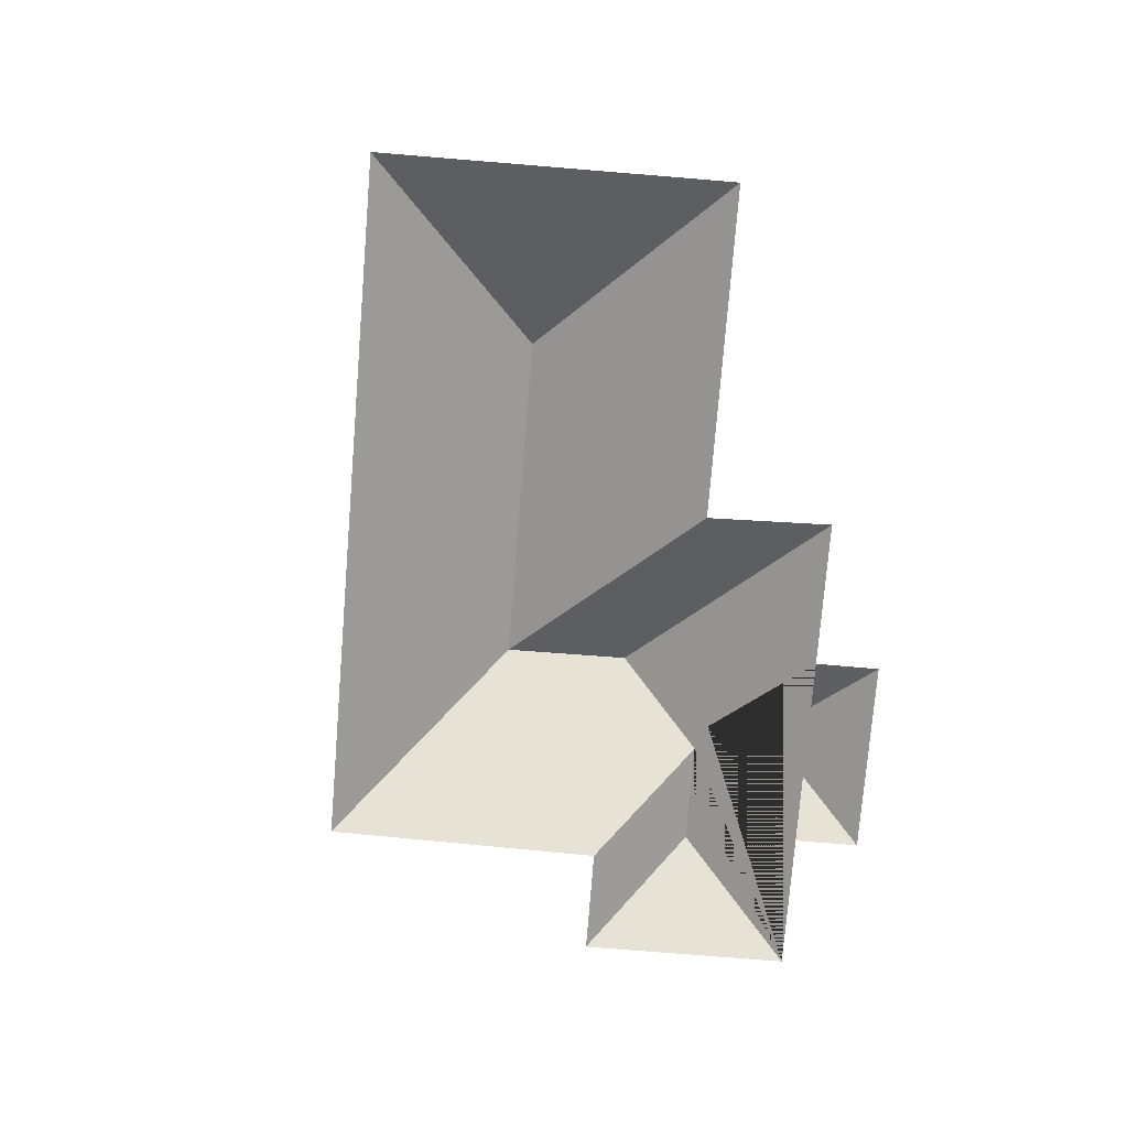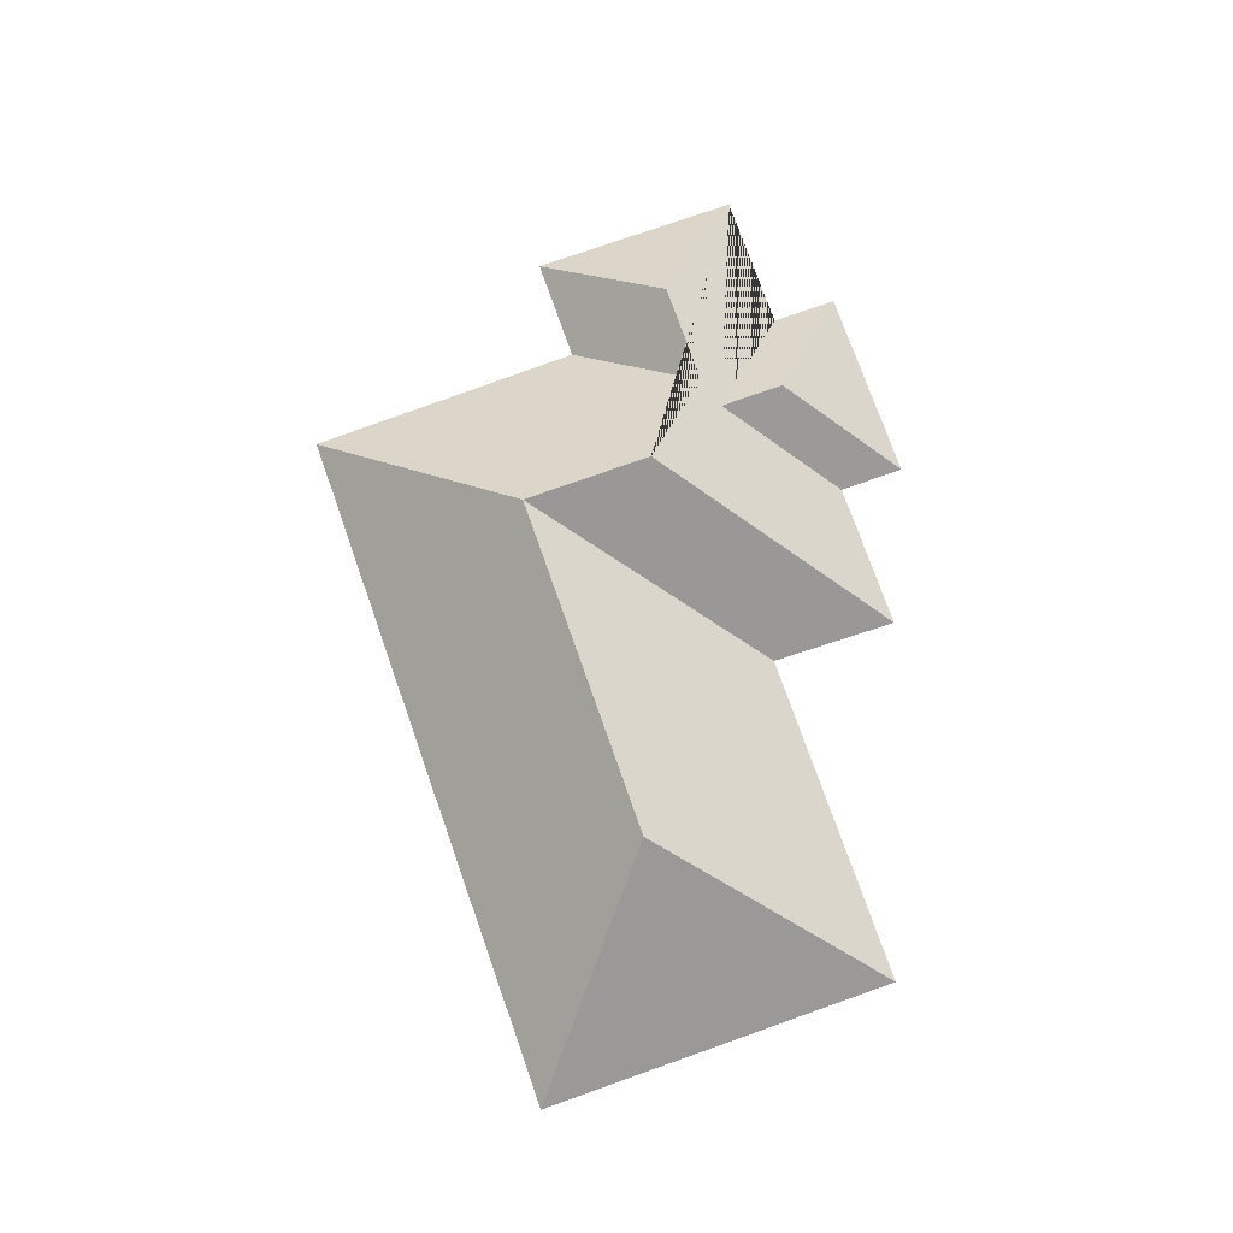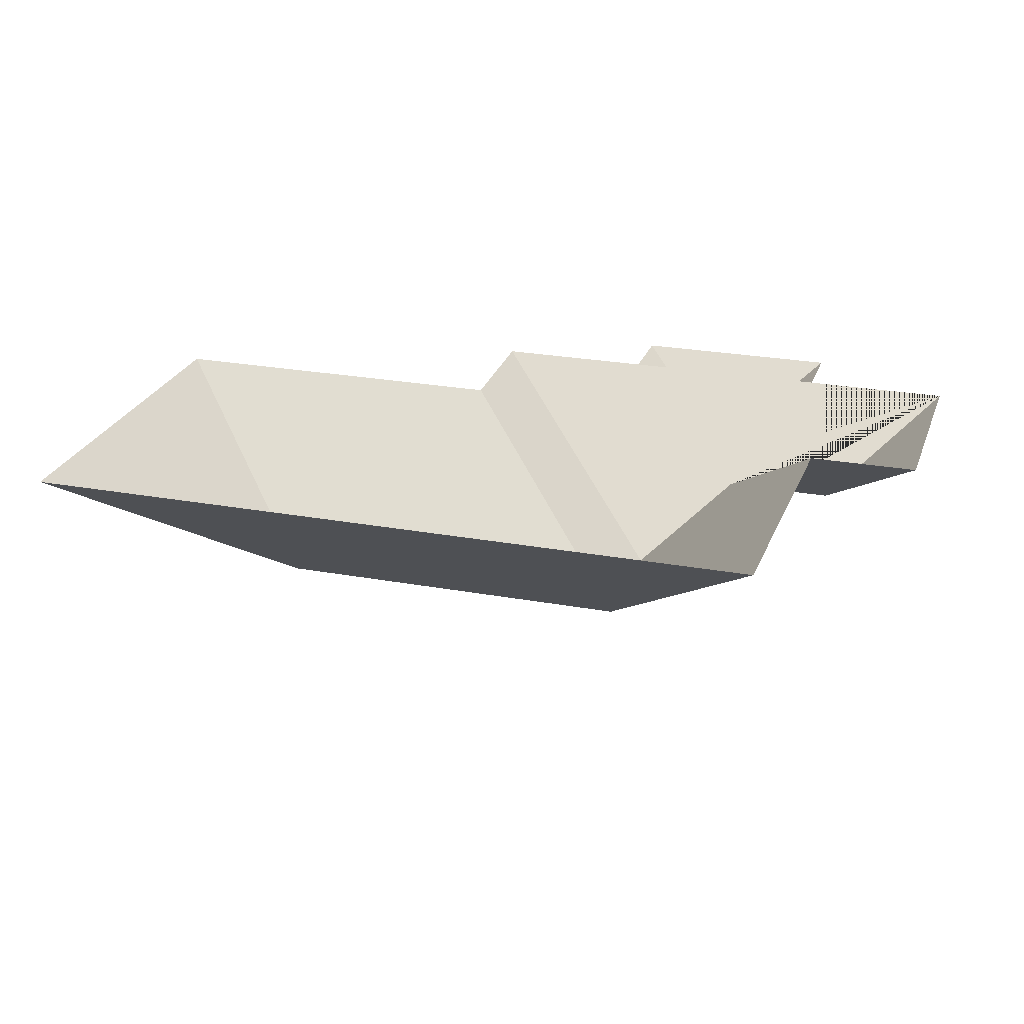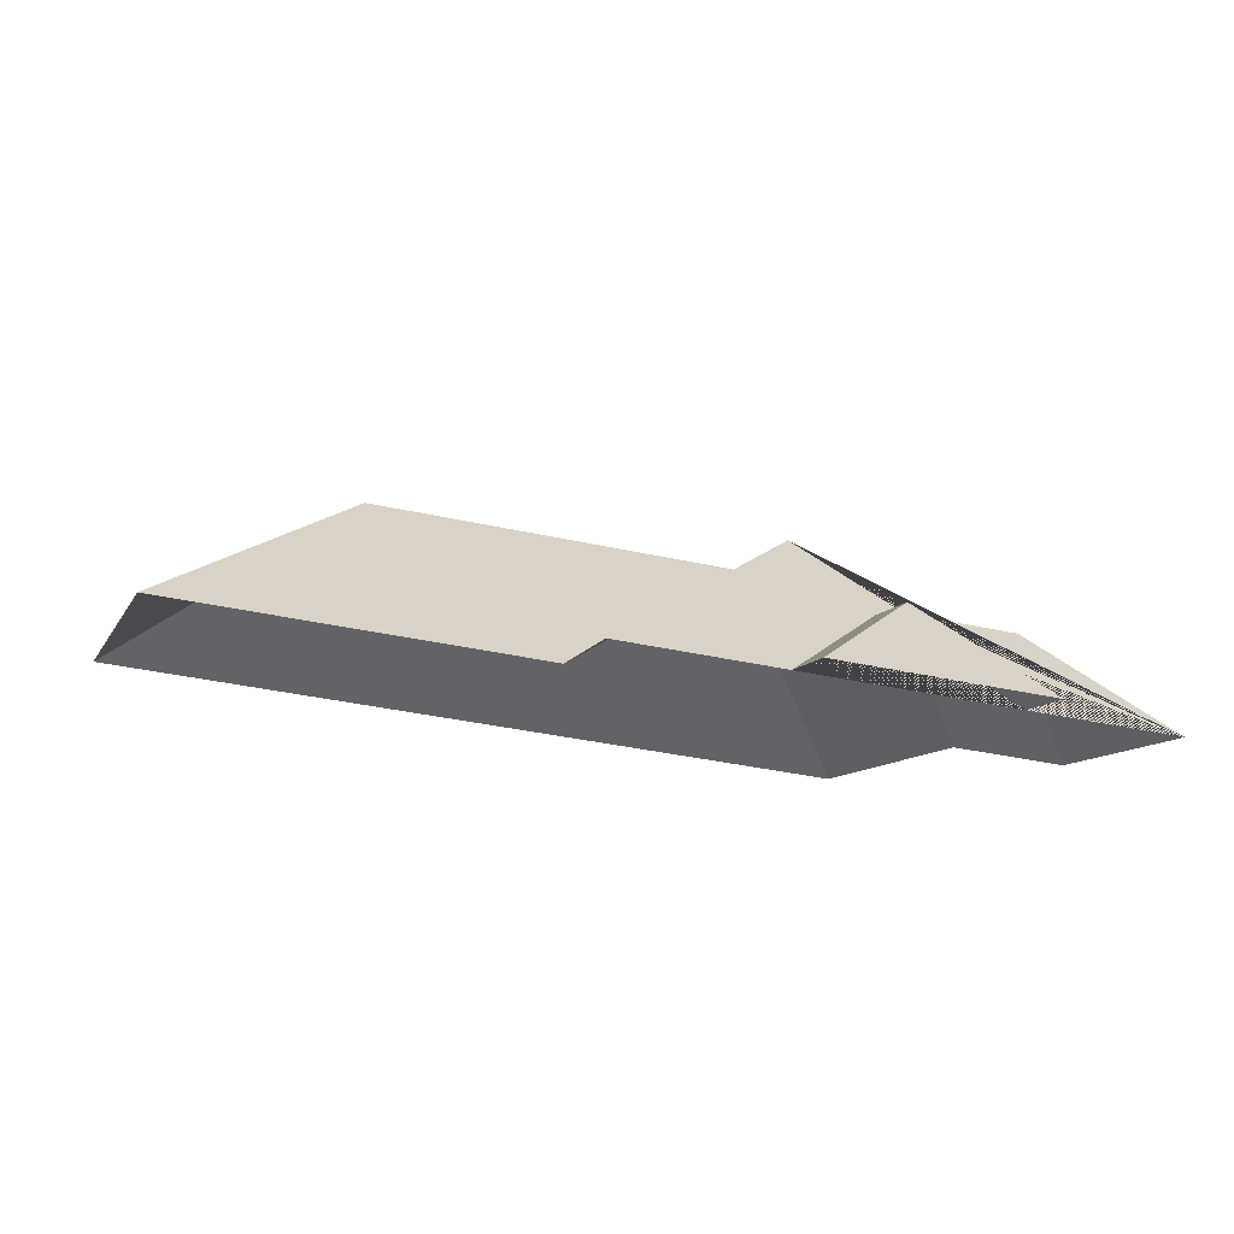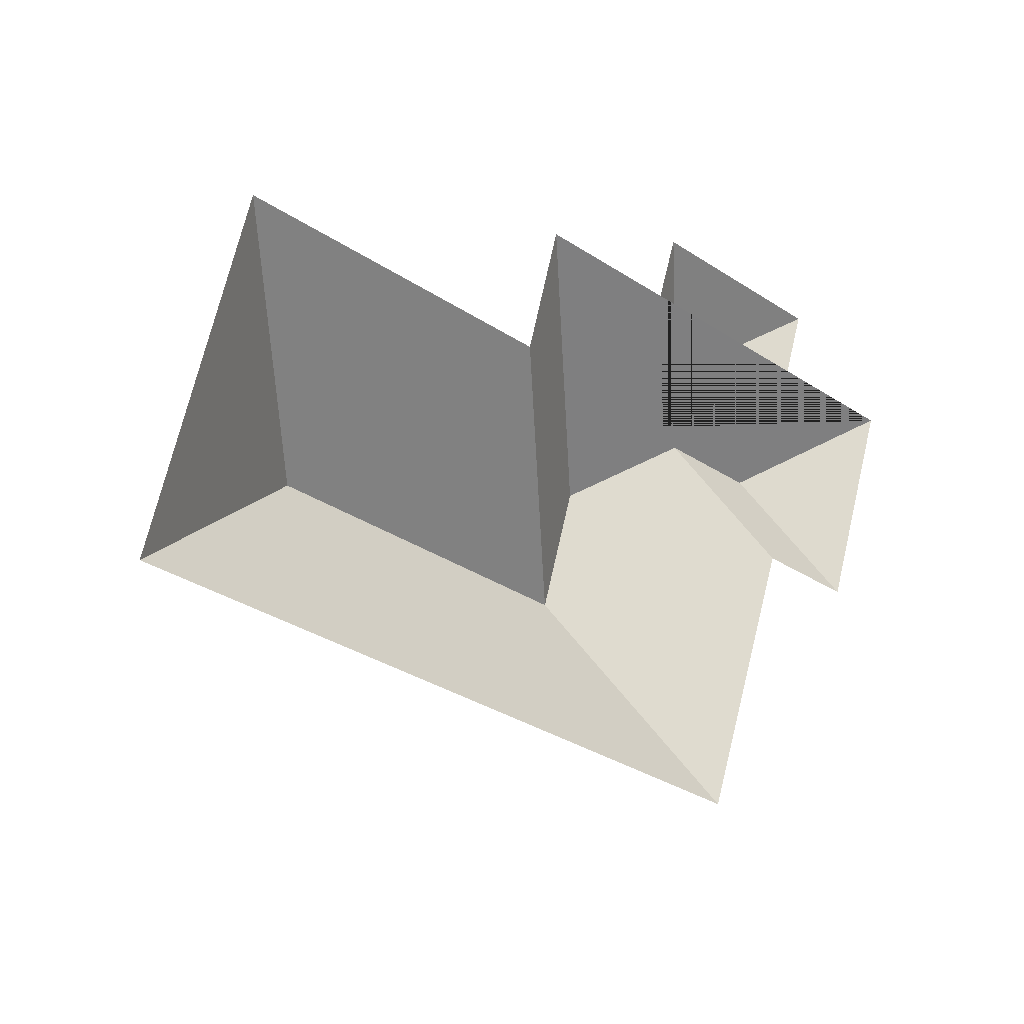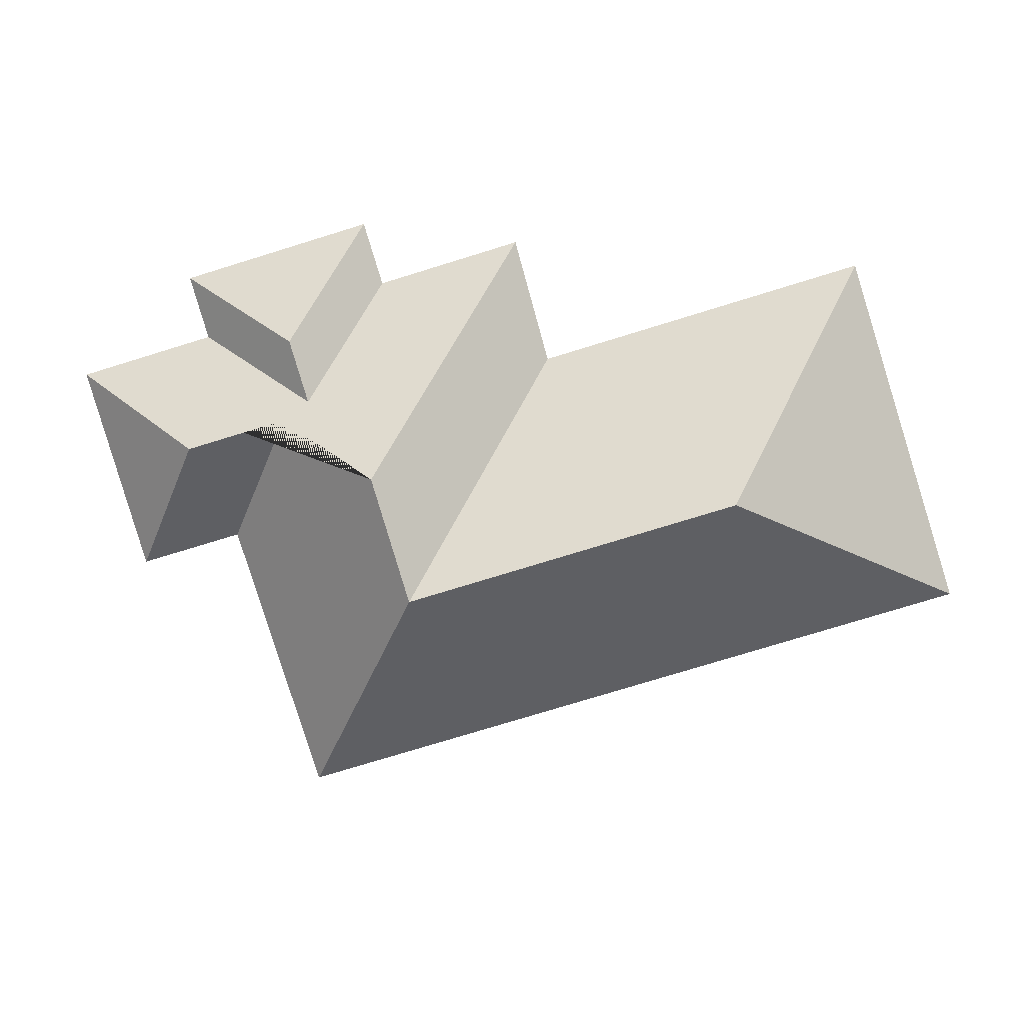
<metadata>
{"format":"obj","ext":"obj","renderer":"f3d","projection":"perspective","resolution":1024,"background":"white","views":[{"elev":-76.2,"azim":-77.7,"up":"+Y"},{"elev":75.8,"azim":-92.5,"up":"+Y"},{"elev":-65.5,"azim":-0.0,"up":"+Z"},{"elev":78.3,"azim":6.5,"up":"+Z"},{"elev":-8.4,"azim":-37.3,"up":"+Z"},{"elev":5.5,"azim":-177.0,"up":"+Z"}]}
</metadata>
<code>
o BK39_500_016029_0008_roof
v 315.7 75 -14.04
v 403.6 75 -40.83
v 457.2 75 -89.24
v 306.6 75 -43.42
v 394.7 75 -70.22
v 240 75 -23.15
v 348 110.8 -71.97
v 339.1 110.9 -101.1
v 397 114.9 -124.1
v 350.7 114.9 -110.1
v 223.9 75 -81.03
v 72.26 75 -34.91
v 304.5 145 -136.2
v 428.3 75 -184.2
v 381.3 75 -170
v 133.3 143.9 -147.5
v 286.9 144 -194.4
v 342.3 75 -290.3
v 23.8 75 -194
v 340.7 75 -295
v 22.61 75 -197.9
v 315.7 0 -14.04
v 403.6 0 -40.83
v 394.7 0 -70.22
v 457.2 0 -89.24
v 428.3 0 -184.2
v 381.3 0 -170
v 342.3 0 -290.3
v 340.7 0 -295
v 22.61 0 -197.9
v 23.8 0 -194
v 72.26 0 -34.91
v 223.9 0 -81.03
v 240 0 -23.15
v 306.6 0 -43.42
f 17 13 10 15 18 20
f 10 9 14 15
f 9 3 14
f 3 5 8 4 6 13 10 9
f 5 2 7 8
f 2 1 7
f 1 4 8 7
f 6 11 17 13
f 16 17 20 21
f 11 12 16 17
f 12 19 21 16

</code>
